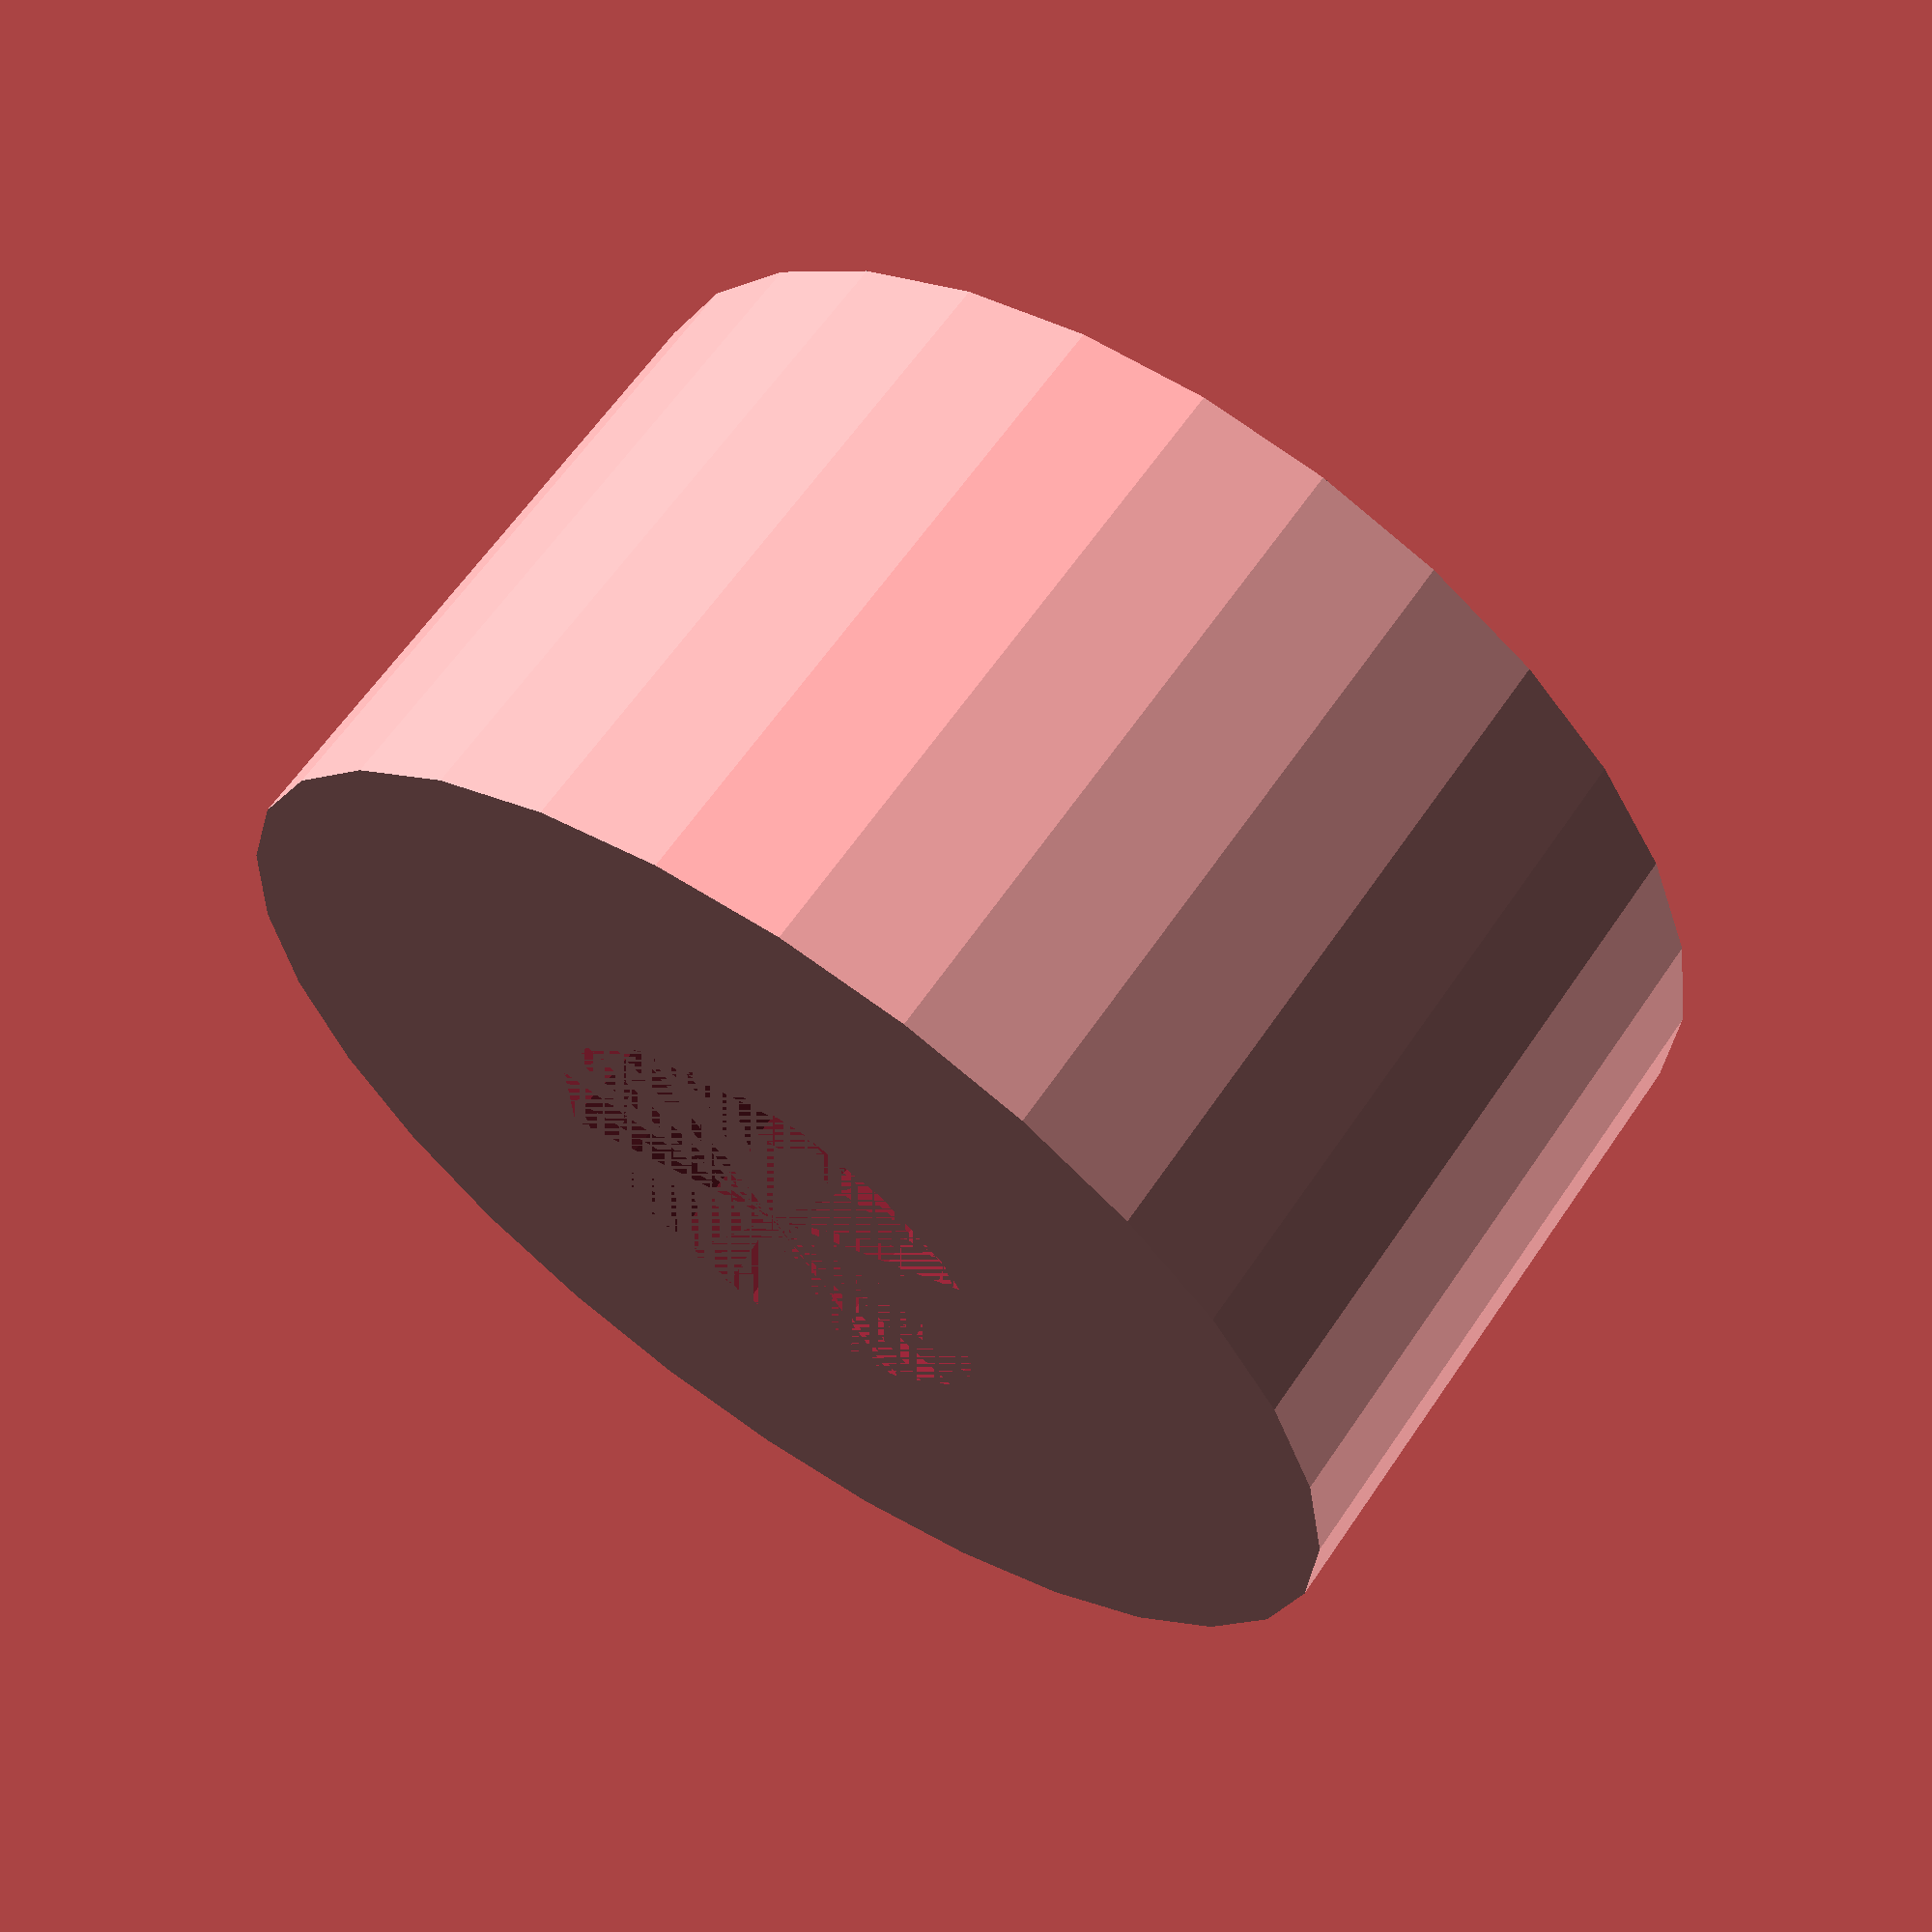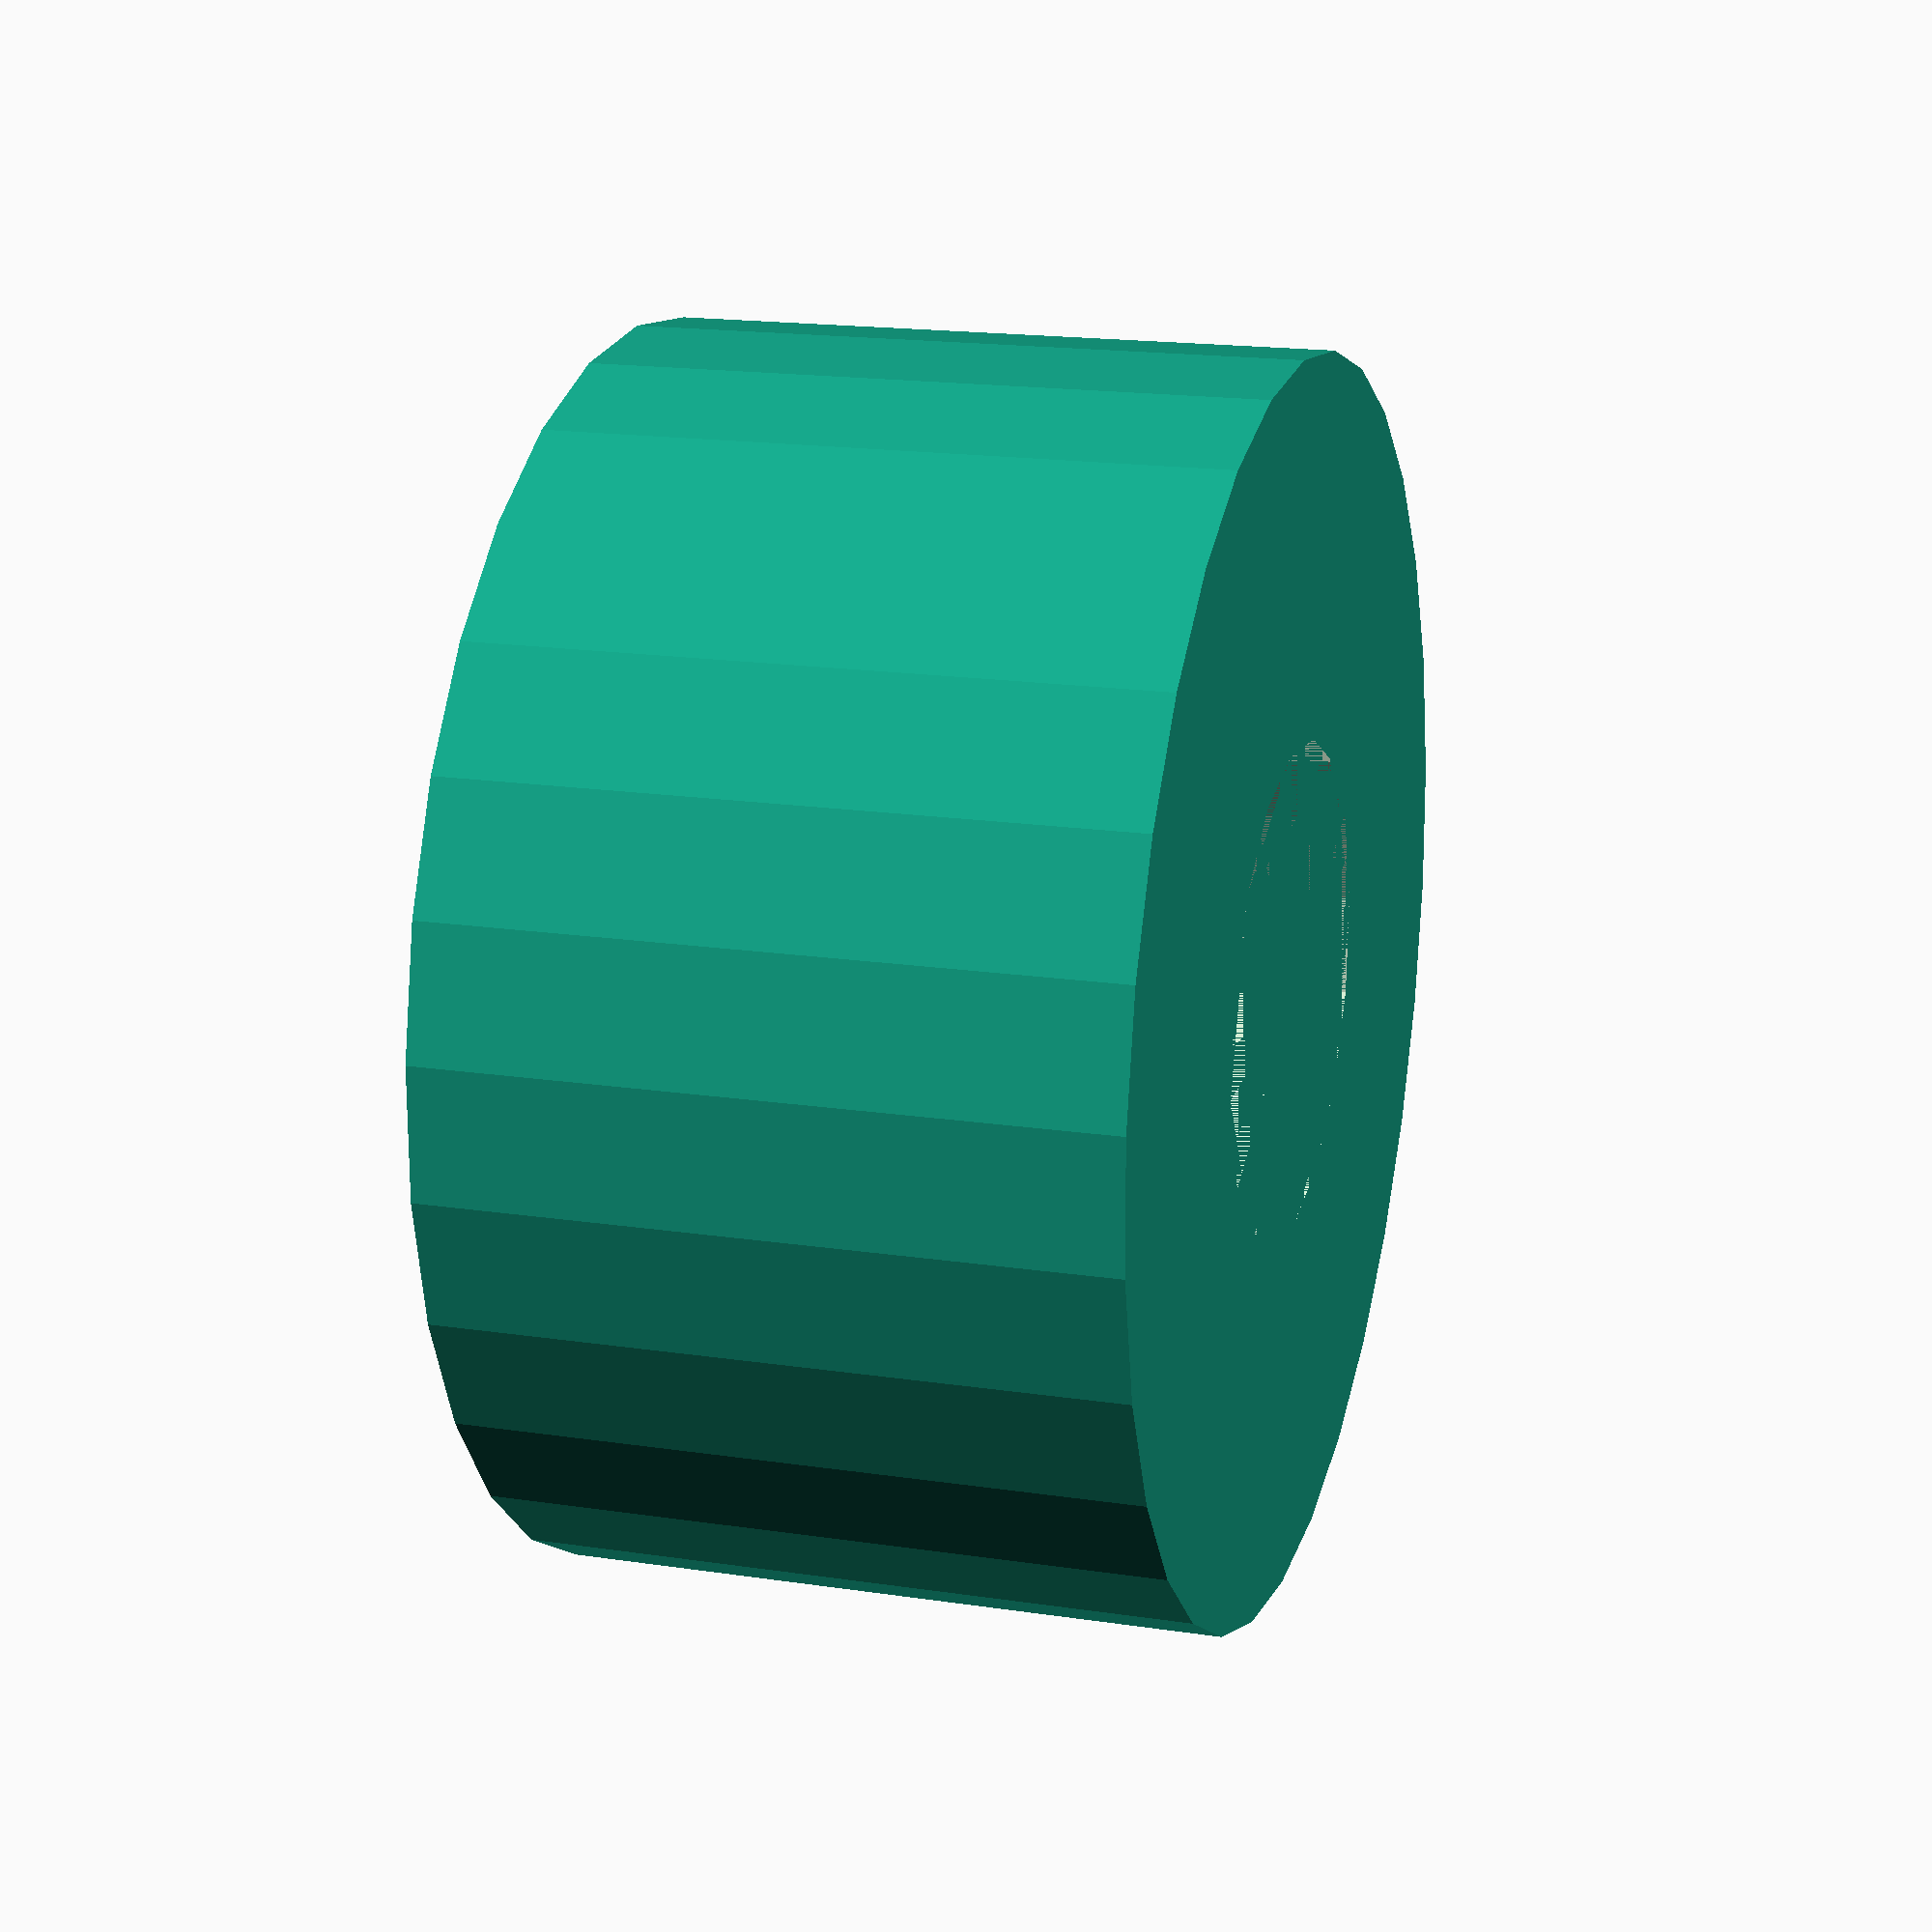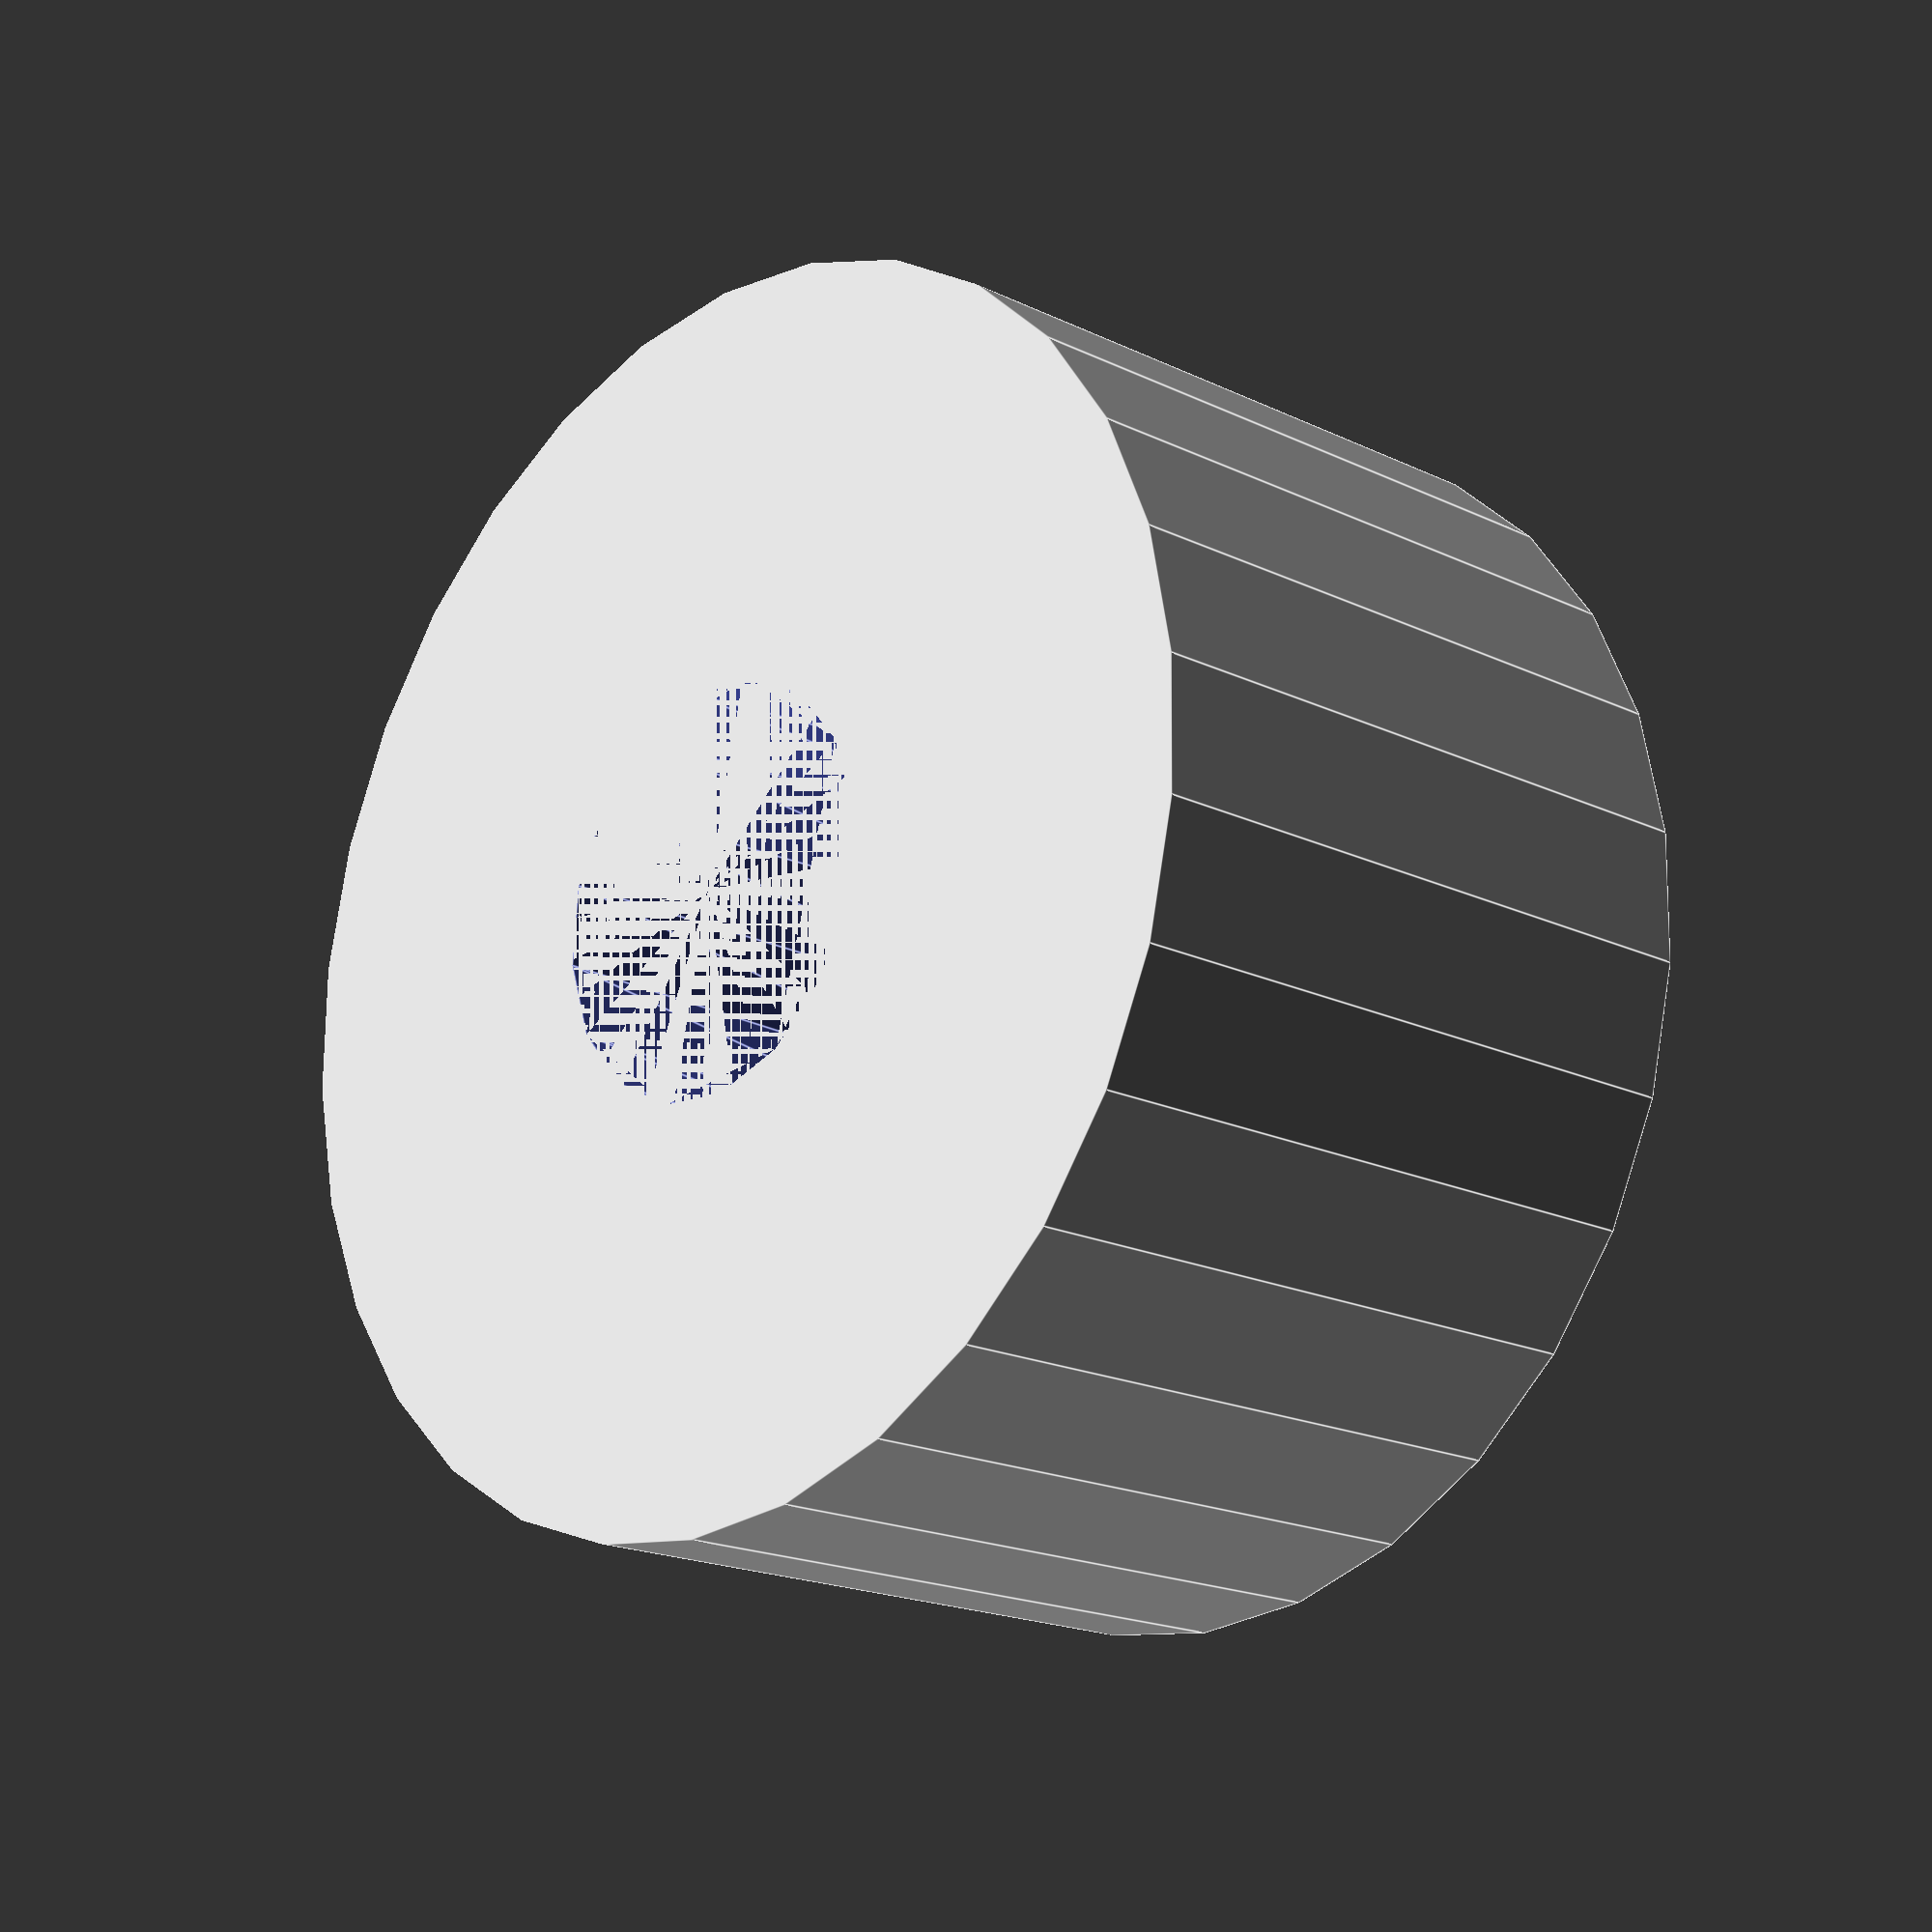
<openscad>

// Parameters
outer_diameter = 30;  // Outer diameter of the hub
height = 16;          // Reduced height to better match the original model
inner_diameter_top = 10;  // Inner hole diameter at the top
inner_diameter_bottom = 12; // Adjusted inner hole diameter at the bottom for a less pronounced conical shape

// Module to create the cylindrical hub with a conical hole
module cylindrical_hub() {
    difference() {
        // Main cylindrical body
        cylinder(h=height, d=outer_diameter, center=true);
        
        // Conical inner hole
        translate([0, 0, -height/2])
        linear_extrude(height=height, scale=inner_diameter_bottom/inner_diameter_top)
        circle(d=inner_diameter_top);
    }
}

// Render the cylindrical hub
cylindrical_hub();


</openscad>
<views>
elev=117.3 azim=9.1 roll=145.8 proj=p view=wireframe
elev=343.0 azim=353.4 roll=287.0 proj=p view=wireframe
elev=18.6 azim=29.2 roll=227.3 proj=p view=edges
</views>
